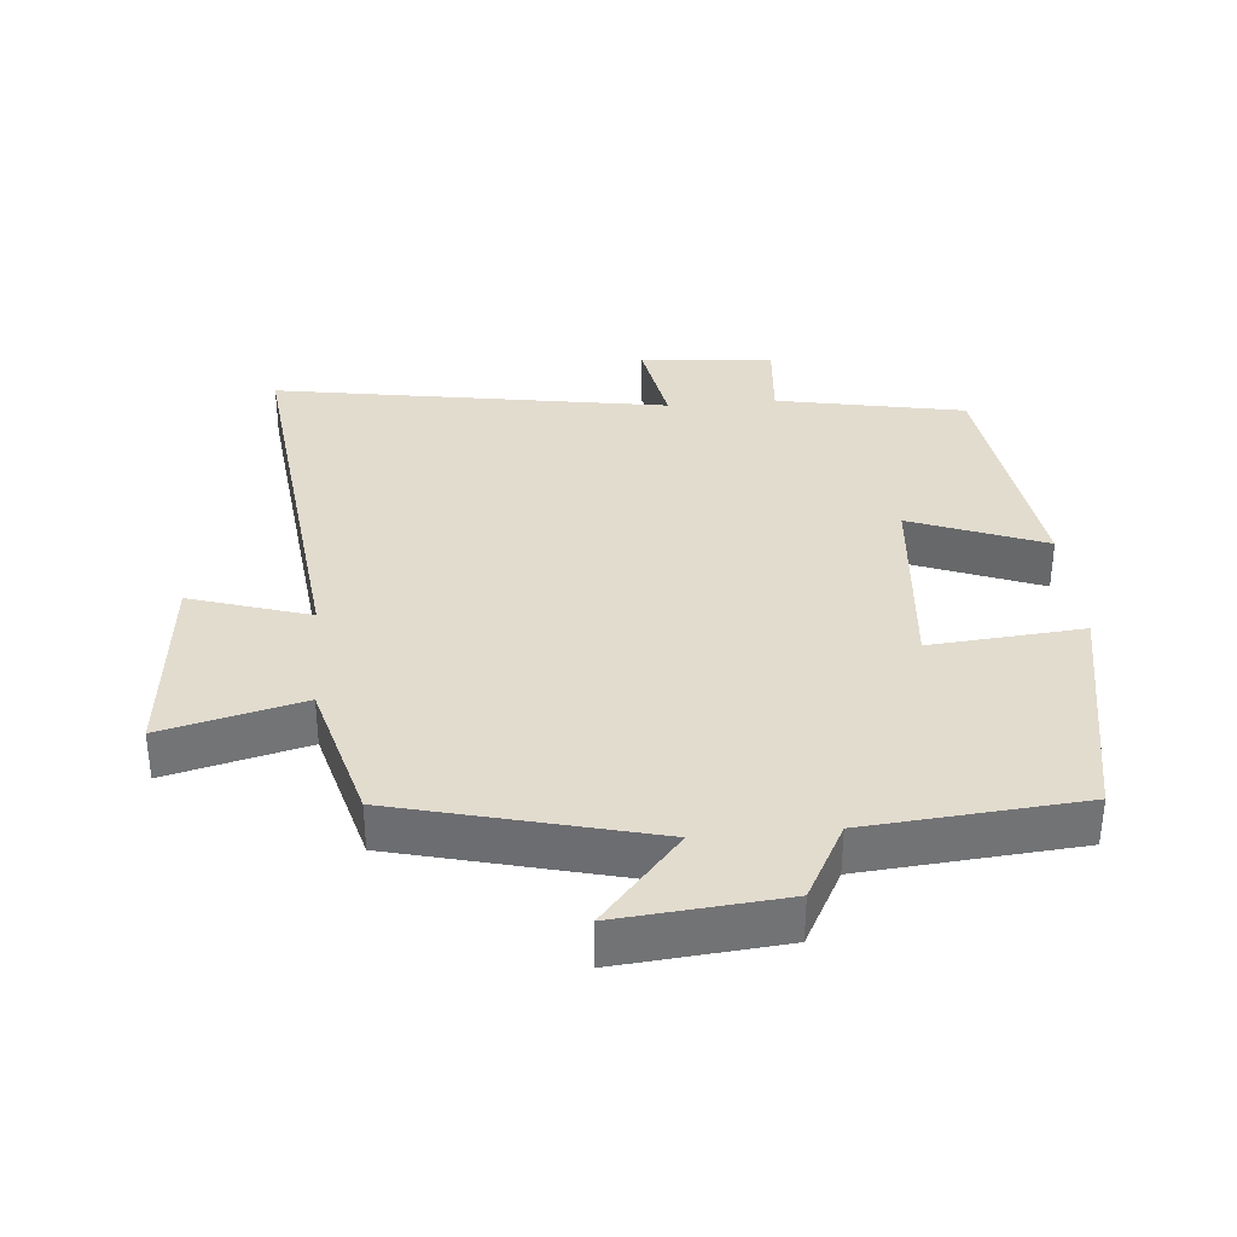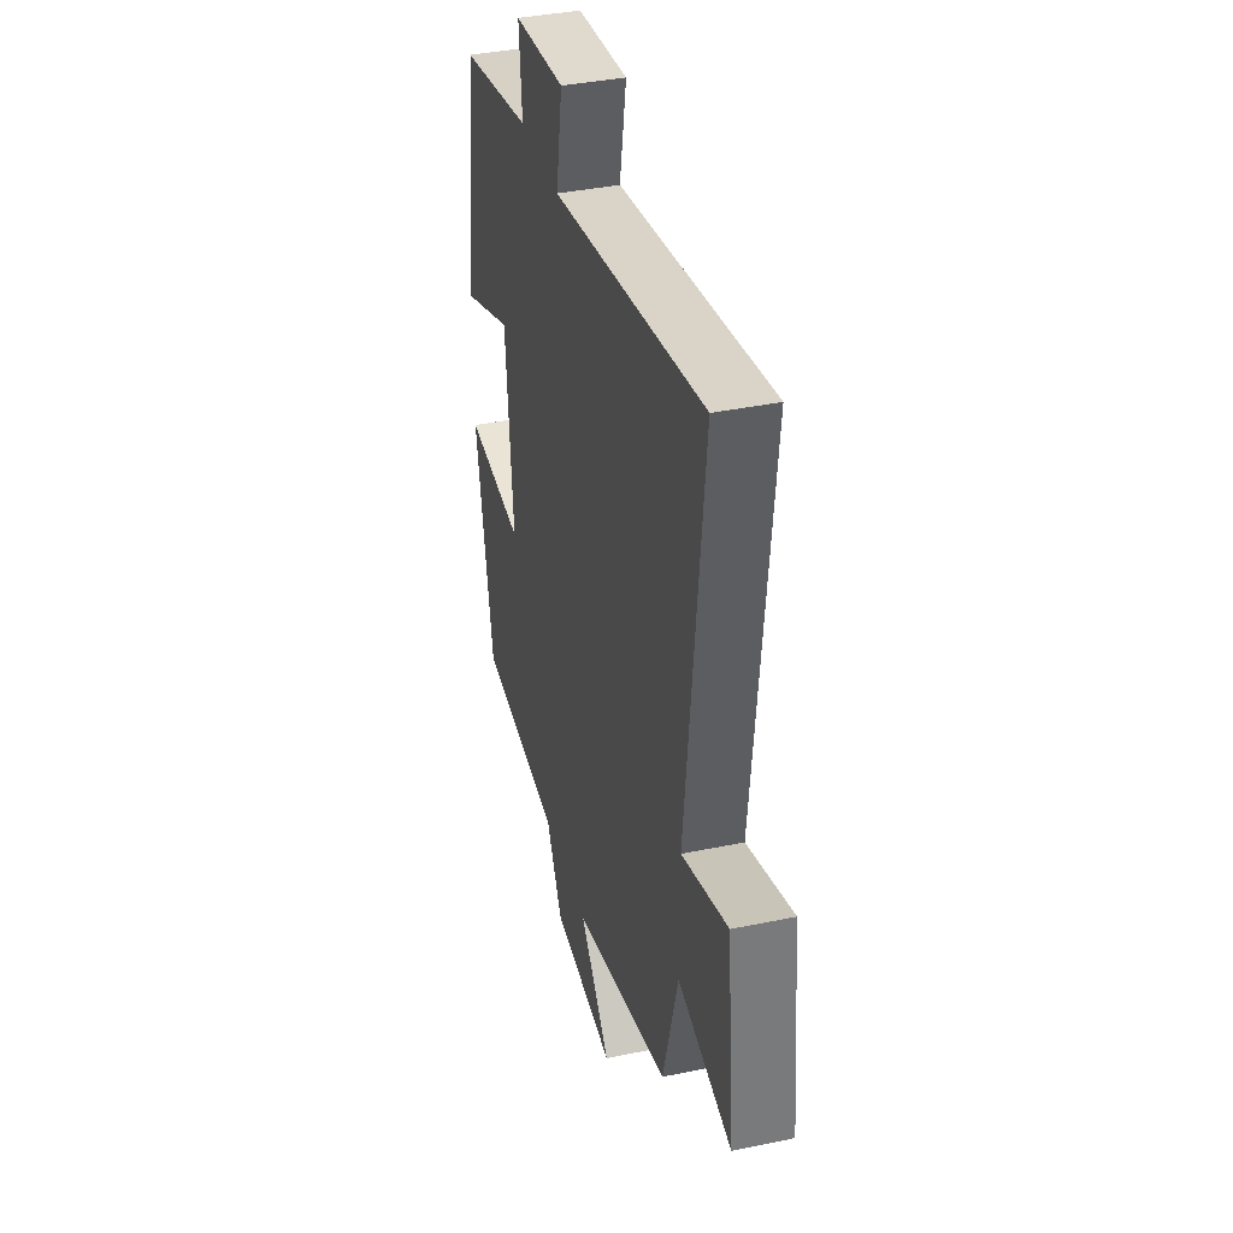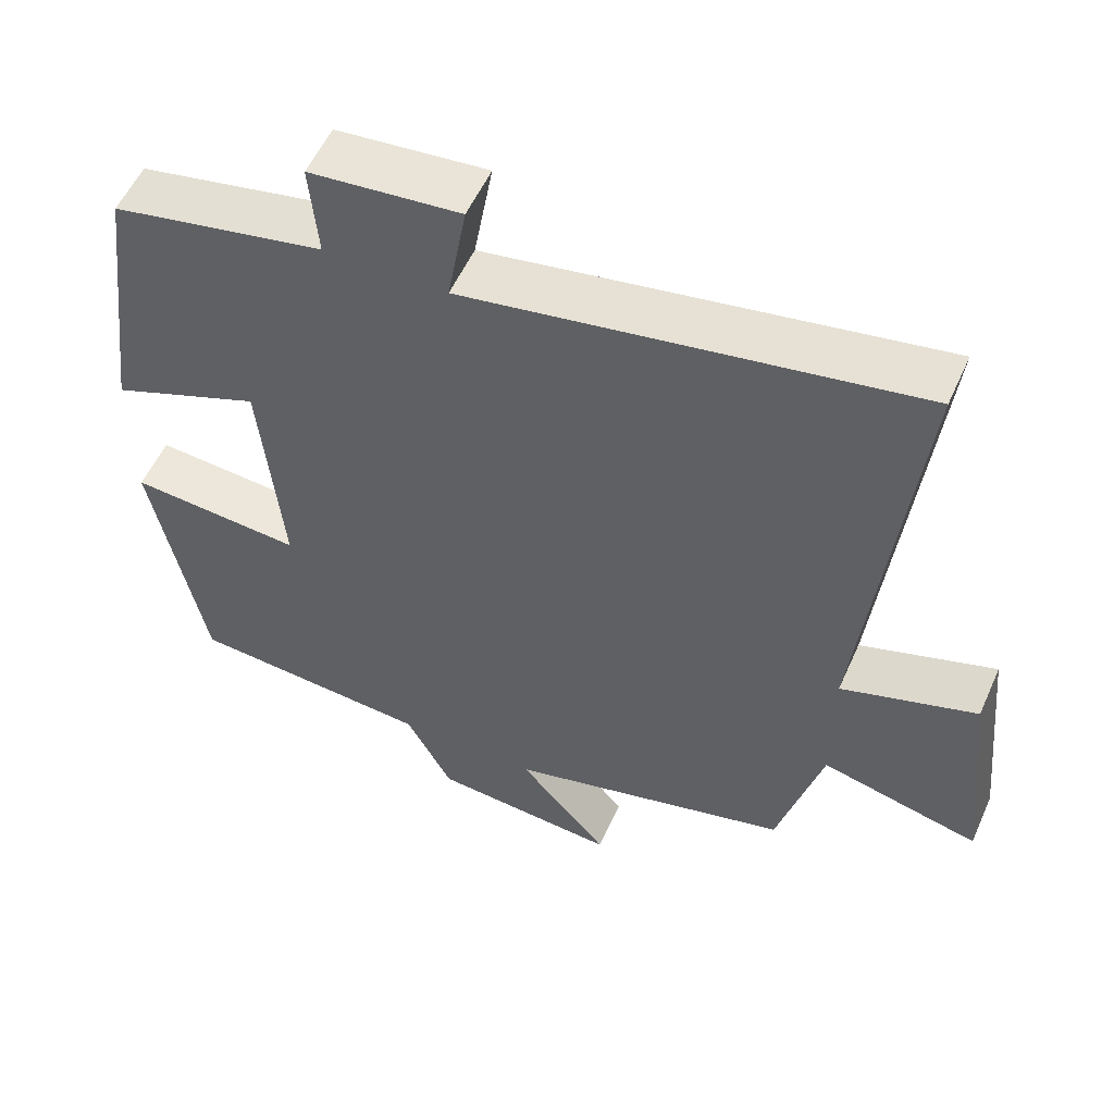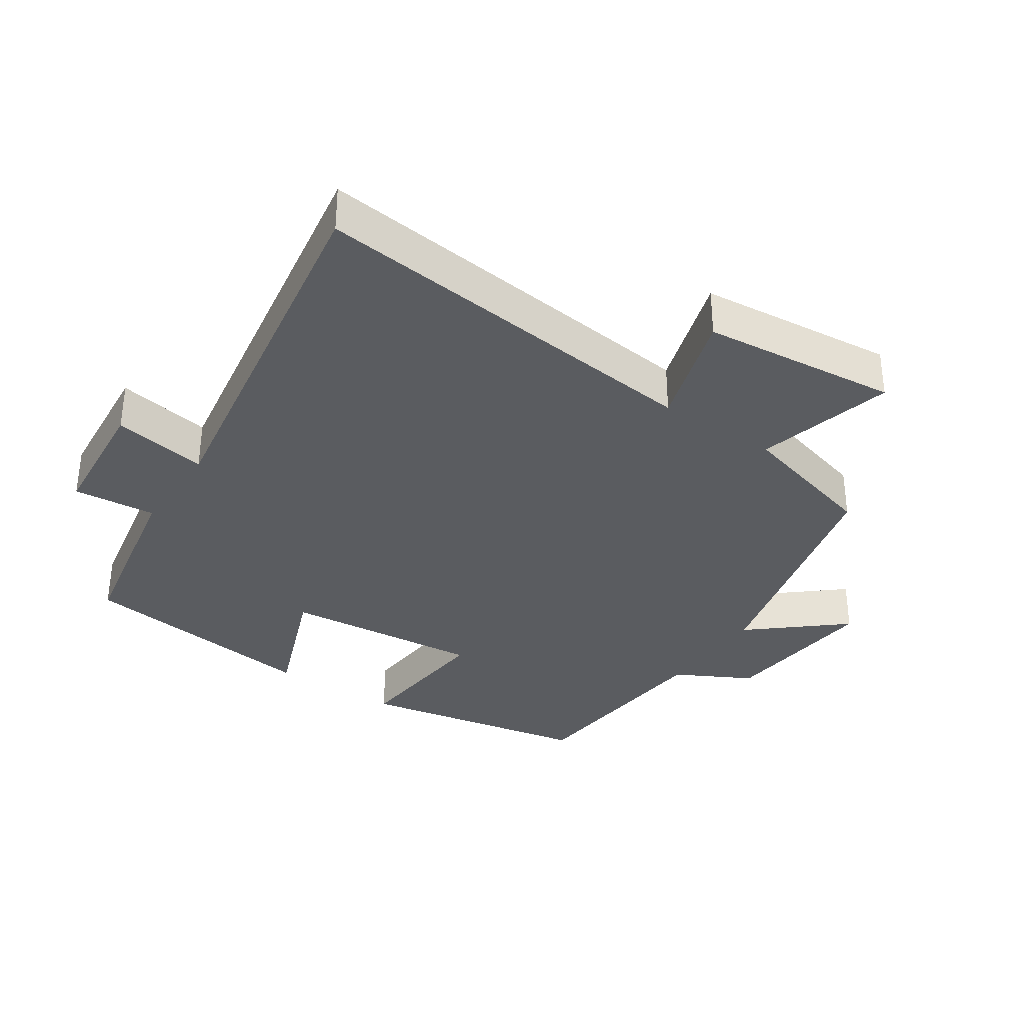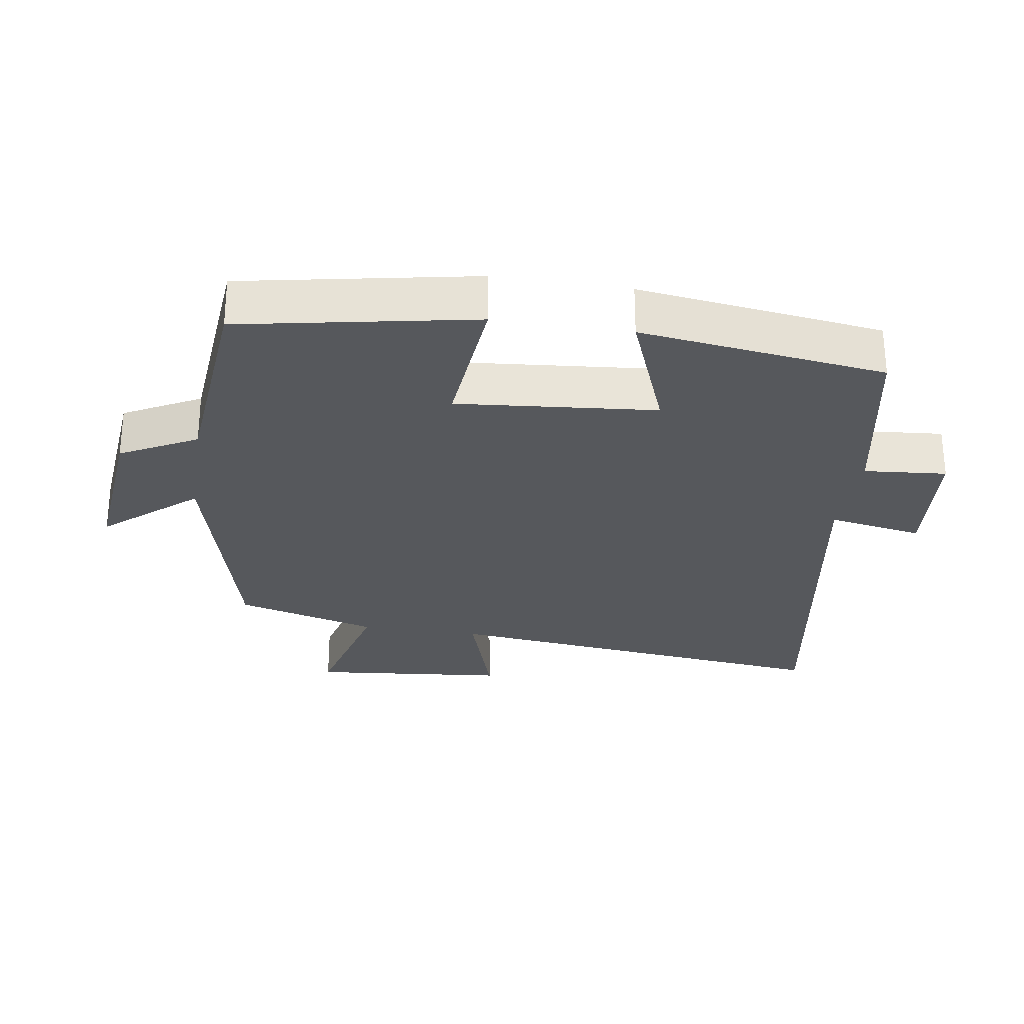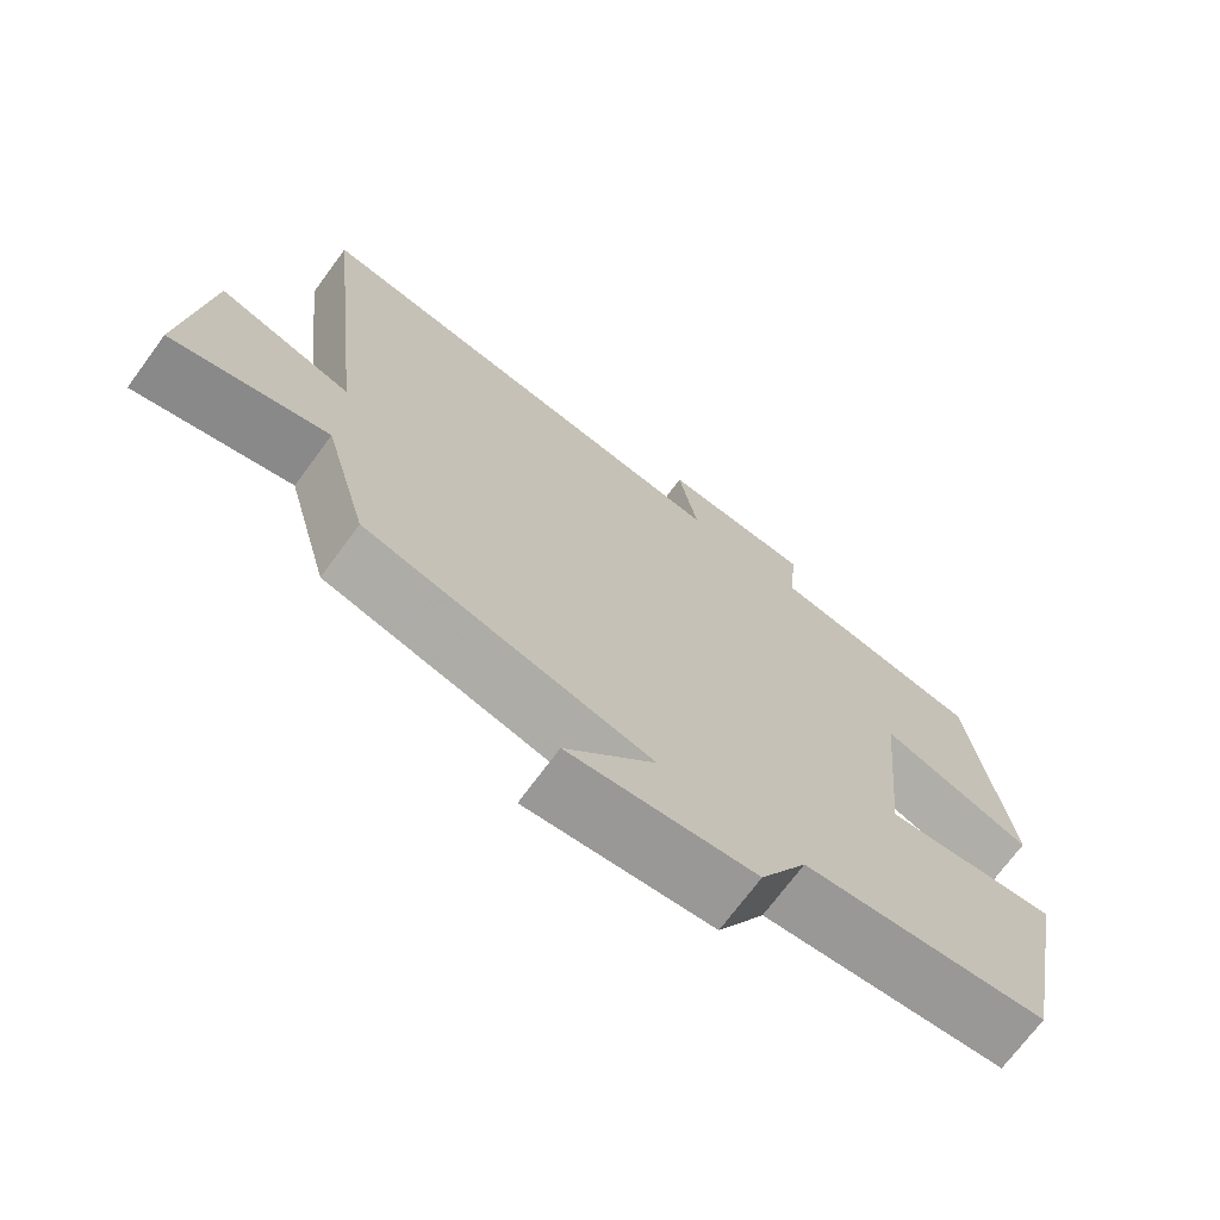
<metadata>
{"format":"obj","ext":"obj","renderer":"f3d","projection":"perspective","resolution":1024,"background":"white","views":[{"elev":34.6,"azim":174.9,"up":"+Y"},{"elev":38.2,"azim":75.2,"up":"+Z"},{"elev":55.1,"azim":23.9,"up":"+Z"},{"elev":-34.1,"azim":55.9,"up":"+Y"},{"elev":-28.0,"azim":-98.9,"up":"+Y"},{"elev":-71.3,"azim":143.6,"up":"+Z"}]}
</metadata>
<code>
v -0.452 0.07 0.446
v -0.175 0.07 0.5
v -0.186 0.07 0.624
v 0.01 0.07 0.642
v -0.015 0.07 0.5
v 0.566 0.07 0.597
v 0.5 0.07 -0.005
v 0.676 0.07 0.051
v 0.706 0.07 -0.243
v 0.5 0.07 -0.191
v 0.442 0.07 -0.405
v 0.07 0.07 -0.5
v 0.187 0.07 -0.636
v -0.055 0.07 -0.614
v -0.116 0.07 -0.5
v -0.433 0.07 -0.473
v -0.5 0.07 -0.124
v -0.275 0.07 -0.143
v -0.303 0.07 0.155
v -0.5 0.07 0.078
v -0.452 0 0.446
v -0.175 0 0.5
v -0.186 0 0.624
v 0.01 0 0.642
v -0.015 0 0.5
v 0.566 0 0.597
v 0.5 0 -0.005
v 0.676 0 0.051
v 0.706 0 -0.243
v 0.5 0 -0.191
v 0.442 0 -0.405
v 0.07 0 -0.5
v 0.187 0 -0.636
v -0.055 0 -0.614
v -0.116 0 -0.5
v -0.433 0 -0.473
v -0.5 0 -0.124
v -0.275 0 -0.143
v -0.303 0 0.155
v -0.5 0 0.078
f 19 20 1 2
f 18 19 2
f 15 16 17 18
f 15 18 2
f 12 13 14 15
f 10 11 12 15
f 10 15 2
f 7 8 9 10
f 7 10 2 3
f 5 6 7
f 5 7 3
f 3 4 5
f 22 21 40 39
f 22 39 38
f 38 37 36 35
f 22 38 35
f 35 34 33 32
f 35 32 31 30
f 22 35 30
f 30 29 28 27
f 23 22 30 27
f 27 26 25
f 23 27 25
f 25 24 23
f 1 21 22 2
f 2 22 23 3
f 3 23 24 4
f 4 24 25 5
f 5 25 26 6
f 6 26 27 7
f 7 27 28 8
f 8 28 29 9
f 9 29 30 10
f 10 30 31 11
f 11 31 32 12
f 12 32 33 13
f 13 33 34 14
f 14 34 35 15
f 15 35 36 16
f 16 36 37 17
f 17 37 38 18
f 18 38 39 19
f 19 39 40 20
f 20 40 21 1

</code>
